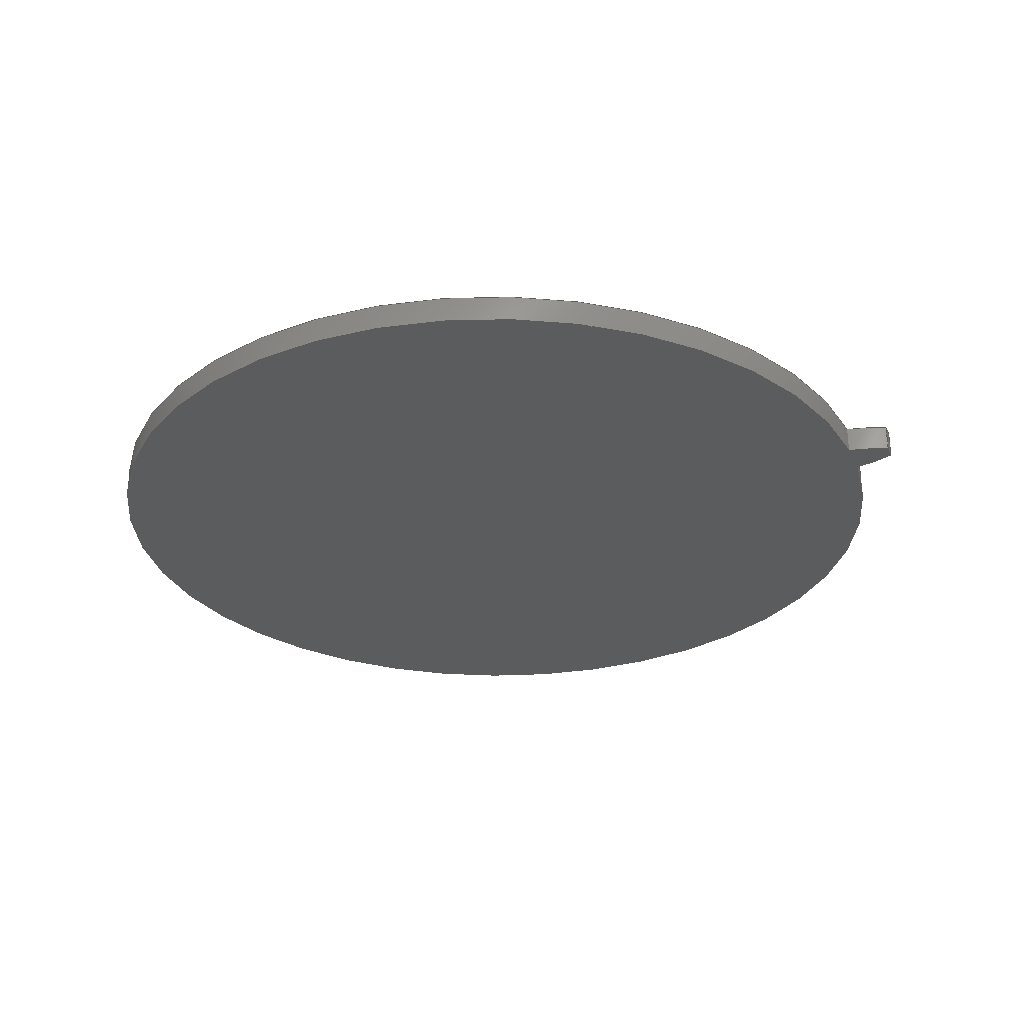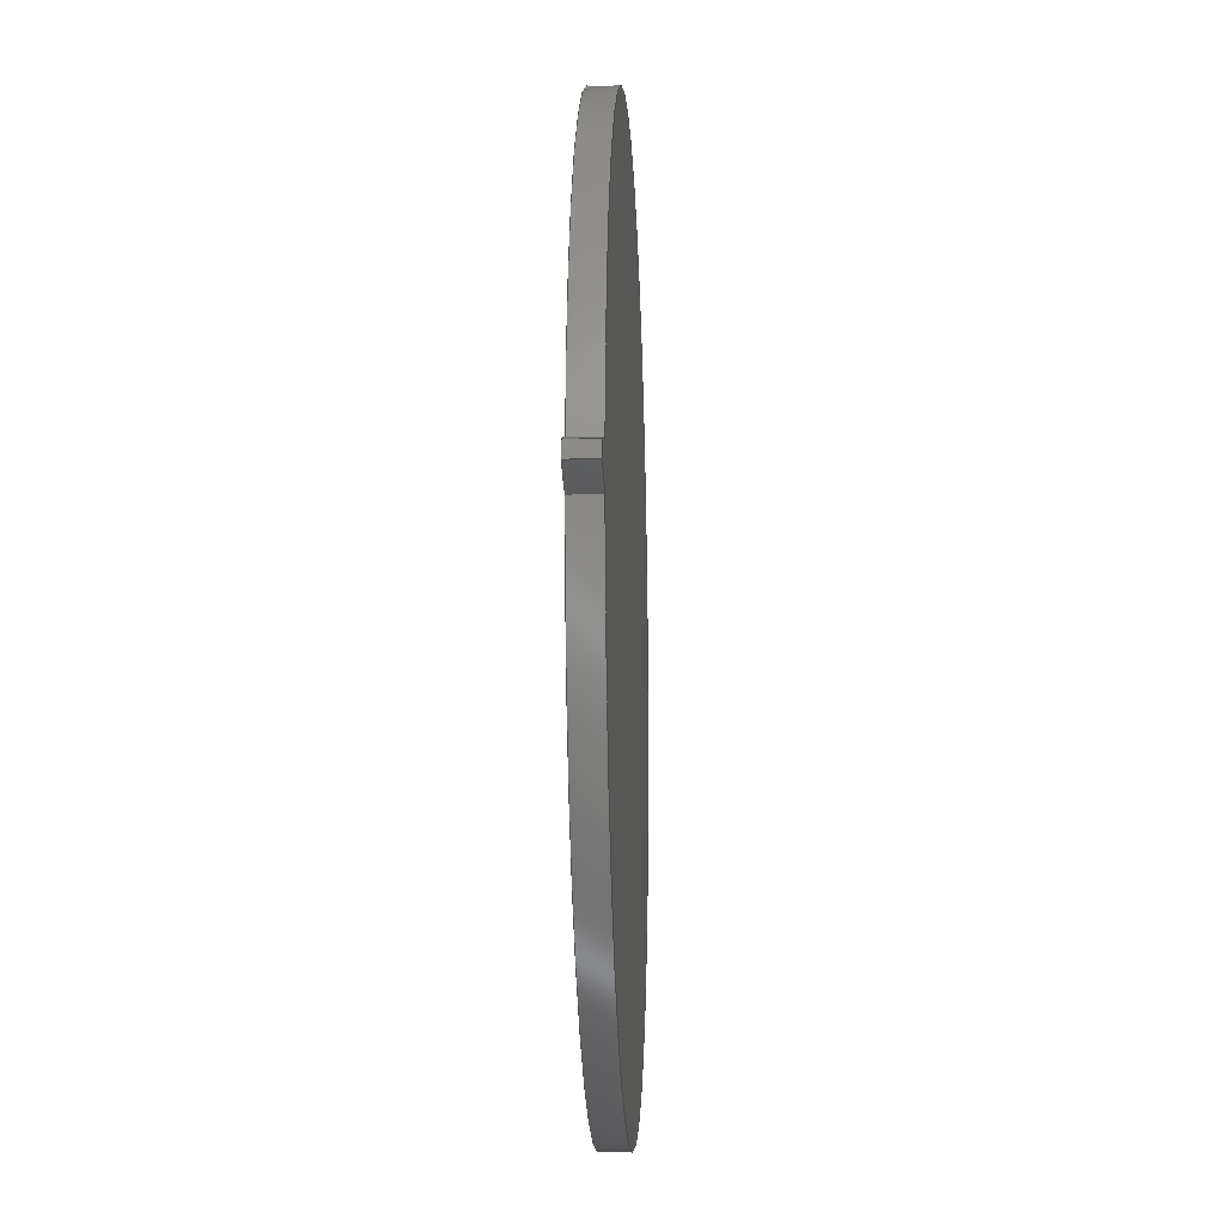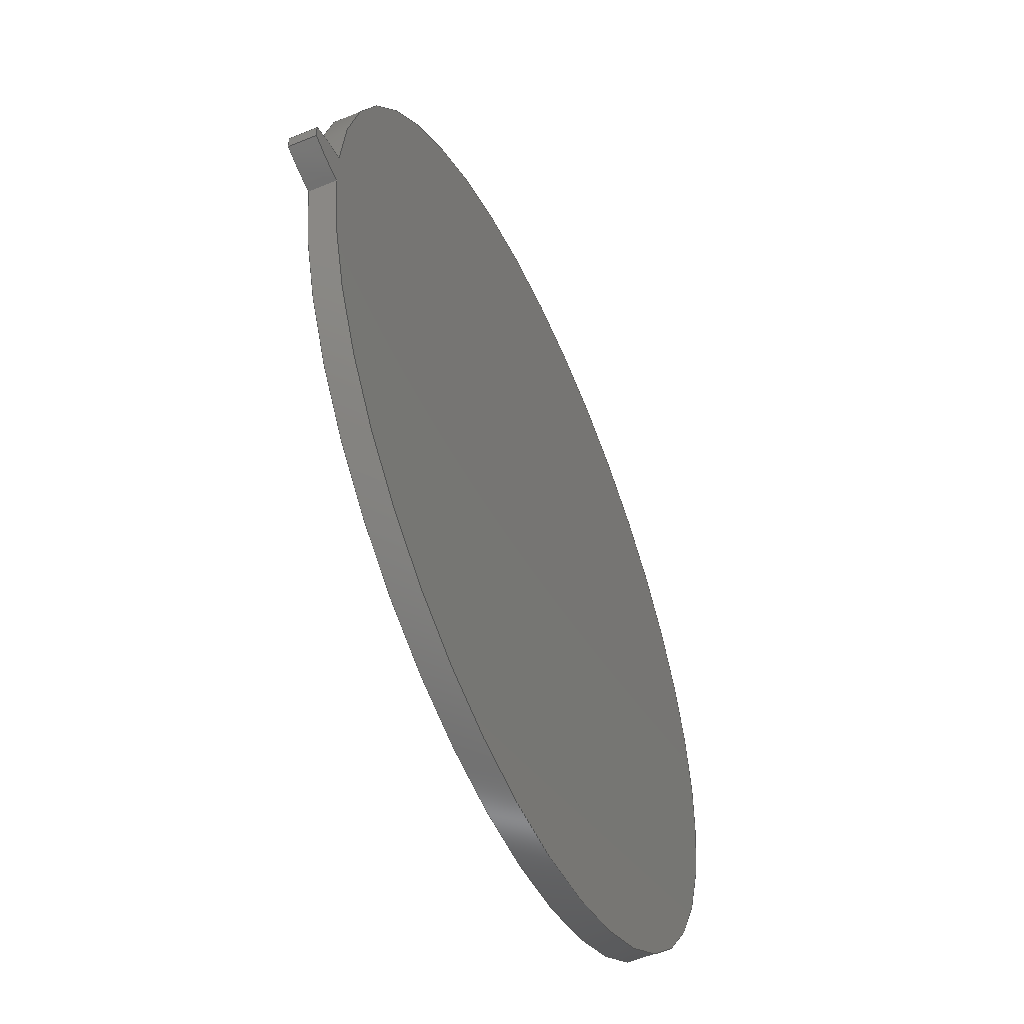
<metadata>
{"format":"step","ext":"step","renderer":"f3d","projection":"perspective","resolution":1024,"background":"white","views":[{"elev":-28.9,"azim":21.2,"up":"+Z"},{"elev":-14.0,"azim":92.6,"up":"+Y"},{"elev":-52.6,"azim":113.9,"up":"+Y"}]}
</metadata>
<code>
ISO-10303-21;
DATA;
#1=MECHANICAL_DESIGN_GEOMETRIC_PRESENTATION_REPRESENTATION('',(#4),#254);
#2=SHAPE_REPRESENTATION_RELATIONSHIP('SRR','None',#261,#3);
#3=ADVANCED_BREP_SHAPE_REPRESENTATION('',(#5),#253);
#4=STYLED_ITEM('',(#271),#5);
#5=MANIFOLD_SOLID_BREP('Gear (3.333 pitch dia.)',#90);
#6=PLANE('',#110);
#7=PLANE('',#111);
#8=CIRCLE('',#105,1.737);
#9=CIRCLE('',#106,1.737);
#10=CIRCLE('',#108,1.583);
#11=CIRCLE('',#109,1.583);
#12=CYLINDRICAL_SURFACE('',#104,1.737);
#13=CYLINDRICAL_SURFACE('',#107,1.583);
#14=FACE_OUTER_BOUND('',#20,.T.);
#15=FACE_OUTER_BOUND('',#21,.T.);
#16=FACE_OUTER_BOUND('',#22,.T.);
#17=FACE_OUTER_BOUND('',#23,.T.);
#18=FACE_OUTER_BOUND('',#24,.T.);
#19=FACE_OUTER_BOUND('',#25,.T.);
#20=EDGE_LOOP('',(#58,#59,#60,#61));
#21=EDGE_LOOP('',(#62,#63,#64,#65));
#22=EDGE_LOOP('',(#66,#67,#68,#69));
#23=EDGE_LOOP('',(#70,#71,#72,#73));
#24=EDGE_LOOP('',(#74,#75,#76,#77));
#25=EDGE_LOOP('',(#78,#79,#80,#81));
#26=LINE('',#174,#30);
#27=LINE('',#188,#31);
#28=LINE('',#228,#32);
#29=LINE('',#242,#33);
#30=VECTOR('',#114,1);
#31=VECTOR('',#115,1);
#32=VECTOR('',#116,1);
#33=VECTOR('',#117,1);
#34=B_SPLINE_CURVE_WITH_KNOTS('',3,(#161,#162,#163,#164,#165,#166,#167,
#168,#169,#170,#171,#172),.UNSPECIFIED.,.F.,.F.,(4,1,1,1,1,1,1,1,1,4),(0.01727,
0.01867,0.03757,0.0567,0.07604,
0.0956,0.1154,0.1354,0.1556,
0.176),.UNSPECIFIED.);
#35=B_SPLINE_CURVE_WITH_KNOTS('',3,(#176,#177,#178,#179,#180,#181,#182,
#183,#184,#185,#186,#187),.UNSPECIFIED.,.F.,.F.,(4,1,1,1,1,1,1,1,1,4),(0.01727,
0.01867,0.03757,0.0567,0.07604,
0.0956,0.1154,0.1354,0.1556,
0.176),.UNSPECIFIED.);
#36=B_SPLINE_CURVE_WITH_KNOTS('',3,(#215,#216,#217,#218,#219,#220,#221,
#222,#223,#224,#225,#226),.UNSPECIFIED.,.F.,.F.,(4,1,1,1,1,1,1,1,1,4),(0.01727,
0.01867,0.03757,0.0567,0.07604,
0.0956,0.1154,0.1354,0.1556,
0.176),.UNSPECIFIED.);
#37=B_SPLINE_CURVE_WITH_KNOTS('',3,(#230,#231,#232,#233,#234,#235,#236,
#237,#238,#239,#240,#241),.UNSPECIFIED.,.F.,.F.,(4,1,1,1,1,1,1,1,1,4),(-0.176,
-0.1556,-0.1354,-0.1154,-0.0956,
-0.07604,-0.0567,-0.03757,-0.01867,
-0.01727),.UNSPECIFIED.);
#38=VERTEX_POINT('',#159);
#39=VERTEX_POINT('',#160);
#40=VERTEX_POINT('',#173);
#41=VERTEX_POINT('',#175);
#42=VERTEX_POINT('',#213);
#43=VERTEX_POINT('',#214);
#44=VERTEX_POINT('',#227);
#45=VERTEX_POINT('',#229);
#46=EDGE_CURVE('',#38,#39,#34,.T.);
#47=EDGE_CURVE('',#39,#40,#26,.T.);
#48=EDGE_CURVE('',#41,#40,#35,.T.);
#49=EDGE_CURVE('',#38,#41,#27,.T.);
#50=EDGE_CURVE('',#42,#43,#36,.T.);
#51=EDGE_CURVE('',#44,#42,#28,.T.);
#52=EDGE_CURVE('',#45,#44,#37,.T.);
#53=EDGE_CURVE('',#43,#45,#29,.T.);
#54=EDGE_CURVE('',#39,#43,#8,.T.);
#55=EDGE_CURVE('',#40,#45,#9,.T.);
#56=EDGE_CURVE('',#42,#38,#10,.T.);
#57=EDGE_CURVE('',#44,#41,#11,.T.);
#58=ORIENTED_EDGE('',*,*,#46,.T.);
#59=ORIENTED_EDGE('',*,*,#47,.T.);
#60=ORIENTED_EDGE('',*,*,#48,.F.);
#61=ORIENTED_EDGE('',*,*,#49,.F.);
#62=ORIENTED_EDGE('',*,*,#50,.F.);
#63=ORIENTED_EDGE('',*,*,#51,.F.);
#64=ORIENTED_EDGE('',*,*,#52,.F.);
#65=ORIENTED_EDGE('',*,*,#53,.F.);
#66=ORIENTED_EDGE('',*,*,#54,.T.);
#67=ORIENTED_EDGE('',*,*,#53,.T.);
#68=ORIENTED_EDGE('',*,*,#55,.F.);
#69=ORIENTED_EDGE('',*,*,#47,.F.);
#70=ORIENTED_EDGE('',*,*,#51,.T.);
#71=ORIENTED_EDGE('',*,*,#56,.T.);
#72=ORIENTED_EDGE('',*,*,#49,.T.);
#73=ORIENTED_EDGE('',*,*,#57,.F.);
#74=ORIENTED_EDGE('',*,*,#57,.T.);
#75=ORIENTED_EDGE('',*,*,#48,.T.);
#76=ORIENTED_EDGE('',*,*,#55,.T.);
#77=ORIENTED_EDGE('',*,*,#52,.T.);
#78=ORIENTED_EDGE('',*,*,#56,.F.);
#79=ORIENTED_EDGE('',*,*,#50,.T.);
#80=ORIENTED_EDGE('',*,*,#54,.F.);
#81=ORIENTED_EDGE('',*,*,#46,.F.);
#82=B_SPLINE_SURFACE_WITH_KNOTS('',3,1,((#135,#136),(#137,#138),(#139,#140),
(#141,#142),(#143,#144),(#145,#146),(#147,#148),(#149,#150),(#151,#152),
(#153,#154),(#155,#156),(#157,#158)),.UNSPECIFIED.,.F.,.F.,.F.,(4,1,1,1,
1,1,1,1,1,4),(2,2),(0.01727,0.01867,0.03757,
0.0567,0.07604,0.0956,0.1154,
0.1354,0.1556,0.176),(0,0.1),
 .UNSPECIFIED.);
#83=B_SPLINE_SURFACE_WITH_KNOTS('',3,1,((#189,#190),(#191,#192),(#193,#194),
(#195,#196),(#197,#198),(#199,#200),(#201,#202),(#203,#204),(#205,#206),
(#207,#208),(#209,#210),(#211,#212)),.UNSPECIFIED.,.F.,.F.,.F.,(4,1,1,1,
1,1,1,1,1,4),(2,2),(-0.176,-0.1556,-0.1354,
-0.1154,-0.0956,-0.07604,-0.0567,
-0.03757,-0.01867,-0.01727),(0,0.1),
 .UNSPECIFIED.);
#84=ADVANCED_FACE('',(#14),#82,.T.);
#85=ADVANCED_FACE('',(#15),#83,.T.);
#86=ADVANCED_FACE('',(#16),#12,.T.);
#87=ADVANCED_FACE('',(#17),#13,.T.);
#88=ADVANCED_FACE('',(#18),#6,.T.);
#89=ADVANCED_FACE('',(#19),#7,.F.);
#90=CLOSED_SHELL('',(#84,#85,#86,#87,#88,#89));
#91=DERIVED_UNIT_ELEMENT(#93,1);
#92=DERIVED_UNIT_ELEMENT(#256,3);
#93=(
MASS_UNIT()
NAMED_UNIT(*)
SI_UNIT(.KILO.,.GRAM.)
);
#94=DERIVED_UNIT((#91,#92));
#95=MEASURE_REPRESENTATION_ITEM('density measure',
POSITIVE_RATIO_MEASURE(7850),#94);
#96=PROPERTY_DEFINITION_REPRESENTATION(#101,#98);
#97=PROPERTY_DEFINITION_REPRESENTATION(#102,#99);
#98=REPRESENTATION('material name',(#100),#253);
#99=REPRESENTATION('density',(#95),#253);
#100=DESCRIPTIVE_REPRESENTATION_ITEM('Steel','Steel');
#101=PROPERTY_DEFINITION('material property','material name',#263);
#102=PROPERTY_DEFINITION('material property','density of part',#263);
#103=AXIS2_PLACEMENT_3D('placement',#134,#112,#113);
#104=AXIS2_PLACEMENT_3D('',#243,#118,#119);
#105=AXIS2_PLACEMENT_3D('',#244,#120,#121);
#106=AXIS2_PLACEMENT_3D('',#245,#122,#123);
#107=AXIS2_PLACEMENT_3D('',#246,#124,#125);
#108=AXIS2_PLACEMENT_3D('',#247,#126,#127);
#109=AXIS2_PLACEMENT_3D('',#248,#128,#129);
#110=AXIS2_PLACEMENT_3D('',#249,#130,#131);
#111=AXIS2_PLACEMENT_3D('',#250,#132,#133);
#112=DIRECTION('axis',(0,0,1));
#113=DIRECTION('refdir',(1,0,0));
#114=DIRECTION('',(0,0,1));
#115=DIRECTION('',(0,0,1));
#116=DIRECTION('',(0,0,-1));
#117=DIRECTION('',(0,0,1));
#118=DIRECTION('center_axis',(0,0,1));
#119=DIRECTION('ref_axis',(0.9999,-0.01489,0));
#120=DIRECTION('center_axis',(0,0,1));
#121=DIRECTION('ref_axis',(0.9999,-0.01489,0));
#122=DIRECTION('center_axis',(0,0,1));
#123=DIRECTION('ref_axis',(0.9999,-0.01489,0));
#124=DIRECTION('center_axis',(0,0,1));
#125=DIRECTION('ref_axis',(-1,1.225e-16,0));
#126=DIRECTION('center_axis',(0,0,1));
#127=DIRECTION('ref_axis',(1,0,0));
#128=DIRECTION('center_axis',(0,0,1));
#129=DIRECTION('ref_axis',(1,0,0));
#130=DIRECTION('center_axis',(0,0,1));
#131=DIRECTION('ref_axis',(1,0,0));
#132=DIRECTION('center_axis',(0,0,1));
#133=DIRECTION('ref_axis',(1,0,0));
#134=CARTESIAN_POINT('',(0,0,0));
#135=CARTESIAN_POINT('Ctrl Pts',(1.582,-0.07151,0));
#136=CARTESIAN_POINT('Ctrl Pts',(1.582,-0.07151,0.1));
#137=CARTESIAN_POINT('Ctrl Pts',(1.582,-0.07147,0));
#138=CARTESIAN_POINT('Ctrl Pts',(1.582,-0.07147,0.1));
#139=CARTESIAN_POINT('Ctrl Pts',(1.589,-0.07086,0));
#140=CARTESIAN_POINT('Ctrl Pts',(1.589,-0.07086,0.1));
#141=CARTESIAN_POINT('Ctrl Pts',(1.602,-0.06883,0));
#142=CARTESIAN_POINT('Ctrl Pts',(1.602,-0.06883,0.1));
#143=CARTESIAN_POINT('Ctrl Pts',(1.621,-0.06508,0));
#144=CARTESIAN_POINT('Ctrl Pts',(1.621,-0.06508,0.1));
#145=CARTESIAN_POINT('Ctrl Pts',(1.639,-0.06038,0));
#146=CARTESIAN_POINT('Ctrl Pts',(1.639,-0.06038,0.1));
#147=CARTESIAN_POINT('Ctrl Pts',(1.658,-0.05488,0));
#148=CARTESIAN_POINT('Ctrl Pts',(1.658,-0.05488,0.1));
#149=CARTESIAN_POINT('Ctrl Pts',(1.677,-0.04865,0));
#150=CARTESIAN_POINT('Ctrl Pts',(1.677,-0.04865,0.1));
#151=CARTESIAN_POINT('Ctrl Pts',(1.696,-0.04172,0));
#152=CARTESIAN_POINT('Ctrl Pts',(1.696,-0.04172,0.1));
#153=CARTESIAN_POINT('Ctrl Pts',(1.715,-0.03417,0));
#154=CARTESIAN_POINT('Ctrl Pts',(1.715,-0.03417,0.1));
#155=CARTESIAN_POINT('Ctrl Pts',(1.727,-0.02865,0));
#156=CARTESIAN_POINT('Ctrl Pts',(1.727,-0.02865,0.1));
#157=CARTESIAN_POINT('Ctrl Pts',(1.733,-0.02588,0));
#158=CARTESIAN_POINT('Ctrl Pts',(1.733,-0.02588,0.1));
#159=CARTESIAN_POINT('',(1.582,-0.07151,0));
#160=CARTESIAN_POINT('',(1.733,-0.02588,0));
#161=CARTESIAN_POINT('Ctrl Pts',(1.582,-0.07151,0));
#162=CARTESIAN_POINT('Ctrl Pts',(1.582,-0.07147,0));
#163=CARTESIAN_POINT('Ctrl Pts',(1.589,-0.07086,0));
#164=CARTESIAN_POINT('Ctrl Pts',(1.602,-0.06883,0));
#165=CARTESIAN_POINT('Ctrl Pts',(1.621,-0.06508,0));
#166=CARTESIAN_POINT('Ctrl Pts',(1.639,-0.06038,0));
#167=CARTESIAN_POINT('Ctrl Pts',(1.658,-0.05488,0));
#168=CARTESIAN_POINT('Ctrl Pts',(1.677,-0.04865,0));
#169=CARTESIAN_POINT('Ctrl Pts',(1.696,-0.04172,0));
#170=CARTESIAN_POINT('Ctrl Pts',(1.715,-0.03417,0));
#171=CARTESIAN_POINT('Ctrl Pts',(1.727,-0.02865,0));
#172=CARTESIAN_POINT('Ctrl Pts',(1.733,-0.02588,0));
#173=CARTESIAN_POINT('',(1.733,-0.02588,0.1));
#174=CARTESIAN_POINT('',(1.733,-0.02588,0));
#175=CARTESIAN_POINT('',(1.582,-0.07151,0.1));
#176=CARTESIAN_POINT('Ctrl Pts',(1.582,-0.07151,0.1));
#177=CARTESIAN_POINT('Ctrl Pts',(1.582,-0.07147,0.1));
#178=CARTESIAN_POINT('Ctrl Pts',(1.589,-0.07086,0.1));
#179=CARTESIAN_POINT('Ctrl Pts',(1.602,-0.06883,0.1));
#180=CARTESIAN_POINT('Ctrl Pts',(1.621,-0.06508,0.1));
#181=CARTESIAN_POINT('Ctrl Pts',(1.639,-0.06038,0.1));
#182=CARTESIAN_POINT('Ctrl Pts',(1.658,-0.05488,0.1));
#183=CARTESIAN_POINT('Ctrl Pts',(1.677,-0.04865,0.1));
#184=CARTESIAN_POINT('Ctrl Pts',(1.696,-0.04172,0.1));
#185=CARTESIAN_POINT('Ctrl Pts',(1.715,-0.03417,0.1));
#186=CARTESIAN_POINT('Ctrl Pts',(1.727,-0.02865,0.1));
#187=CARTESIAN_POINT('Ctrl Pts',(1.733,-0.02588,0.1));
#188=CARTESIAN_POINT('',(1.582,-0.07151,0));
#189=CARTESIAN_POINT('Ctrl Pts',(1.733,0.02588,0));
#190=CARTESIAN_POINT('Ctrl Pts',(1.733,0.02588,0.1));
#191=CARTESIAN_POINT('Ctrl Pts',(1.727,0.02865,0));
#192=CARTESIAN_POINT('Ctrl Pts',(1.727,0.02865,0.1));
#193=CARTESIAN_POINT('Ctrl Pts',(1.715,0.03417,0));
#194=CARTESIAN_POINT('Ctrl Pts',(1.715,0.03417,0.1));
#195=CARTESIAN_POINT('Ctrl Pts',(1.696,0.04172,0));
#196=CARTESIAN_POINT('Ctrl Pts',(1.696,0.04172,0.1));
#197=CARTESIAN_POINT('Ctrl Pts',(1.677,0.04865,0));
#198=CARTESIAN_POINT('Ctrl Pts',(1.677,0.04865,0.1));
#199=CARTESIAN_POINT('Ctrl Pts',(1.658,0.05488,0));
#200=CARTESIAN_POINT('Ctrl Pts',(1.658,0.05488,0.1));
#201=CARTESIAN_POINT('Ctrl Pts',(1.639,0.06038,0));
#202=CARTESIAN_POINT('Ctrl Pts',(1.639,0.06038,0.1));
#203=CARTESIAN_POINT('Ctrl Pts',(1.621,0.06508,0));
#204=CARTESIAN_POINT('Ctrl Pts',(1.621,0.06508,0.1));
#205=CARTESIAN_POINT('Ctrl Pts',(1.602,0.06883,0));
#206=CARTESIAN_POINT('Ctrl Pts',(1.602,0.06883,0.1));
#207=CARTESIAN_POINT('Ctrl Pts',(1.589,0.07086,0));
#208=CARTESIAN_POINT('Ctrl Pts',(1.589,0.07086,0.1));
#209=CARTESIAN_POINT('Ctrl Pts',(1.582,0.07147,0));
#210=CARTESIAN_POINT('Ctrl Pts',(1.582,0.07147,0.1));
#211=CARTESIAN_POINT('Ctrl Pts',(1.582,0.07151,0));
#212=CARTESIAN_POINT('Ctrl Pts',(1.582,0.07151,0.1));
#213=CARTESIAN_POINT('',(1.582,0.07151,0));
#214=CARTESIAN_POINT('',(1.733,0.02588,0));
#215=CARTESIAN_POINT('Ctrl Pts',(1.582,0.07151,0));
#216=CARTESIAN_POINT('Ctrl Pts',(1.582,0.07147,0));
#217=CARTESIAN_POINT('Ctrl Pts',(1.589,0.07086,0));
#218=CARTESIAN_POINT('Ctrl Pts',(1.602,0.06883,0));
#219=CARTESIAN_POINT('Ctrl Pts',(1.621,0.06508,0));
#220=CARTESIAN_POINT('Ctrl Pts',(1.639,0.06038,0));
#221=CARTESIAN_POINT('Ctrl Pts',(1.658,0.05488,0));
#222=CARTESIAN_POINT('Ctrl Pts',(1.677,0.04865,0));
#223=CARTESIAN_POINT('Ctrl Pts',(1.696,0.04172,0));
#224=CARTESIAN_POINT('Ctrl Pts',(1.715,0.03417,0));
#225=CARTESIAN_POINT('Ctrl Pts',(1.727,0.02865,0));
#226=CARTESIAN_POINT('Ctrl Pts',(1.733,0.02588,0));
#227=CARTESIAN_POINT('',(1.582,0.07151,0.1));
#228=CARTESIAN_POINT('',(1.582,0.07151,0));
#229=CARTESIAN_POINT('',(1.733,0.02588,0.1));
#230=CARTESIAN_POINT('Ctrl Pts',(1.733,0.02588,0.1));
#231=CARTESIAN_POINT('Ctrl Pts',(1.727,0.02865,0.1));
#232=CARTESIAN_POINT('Ctrl Pts',(1.715,0.03417,0.1));
#233=CARTESIAN_POINT('Ctrl Pts',(1.696,0.04172,0.1));
#234=CARTESIAN_POINT('Ctrl Pts',(1.677,0.04865,0.1));
#235=CARTESIAN_POINT('Ctrl Pts',(1.658,0.05488,0.1));
#236=CARTESIAN_POINT('Ctrl Pts',(1.639,0.06038,0.1));
#237=CARTESIAN_POINT('Ctrl Pts',(1.621,0.06508,0.1));
#238=CARTESIAN_POINT('Ctrl Pts',(1.602,0.06883,0.1));
#239=CARTESIAN_POINT('Ctrl Pts',(1.589,0.07086,0.1));
#240=CARTESIAN_POINT('Ctrl Pts',(1.582,0.07147,0.1));
#241=CARTESIAN_POINT('Ctrl Pts',(1.582,0.07151,0.1));
#242=CARTESIAN_POINT('',(1.733,0.02588,0));
#243=CARTESIAN_POINT('Origin',(-0.004114,1.735e-18,
0));
#244=CARTESIAN_POINT('Origin',(-0.004114,1.735e-18,
0));
#245=CARTESIAN_POINT('Origin',(-0.004114,1.735e-18,
0.1));
#246=CARTESIAN_POINT('Origin',(0,0,0));
#247=CARTESIAN_POINT('Origin',(0,0,0));
#248=CARTESIAN_POINT('Origin',(0,0,0.1));
#249=CARTESIAN_POINT('Origin',(0,0,0.1));
#250=CARTESIAN_POINT('Origin',(0,0,0));
#251=UNCERTAINTY_MEASURE_WITH_UNIT(LENGTH_MEASURE(0.001),#255,
'DISTANCE_ACCURACY_VALUE',
'Maximum model space distance between geometric entities at asserted c
onnectivities');
#252=UNCERTAINTY_MEASURE_WITH_UNIT(LENGTH_MEASURE(0.001),#255,
'DISTANCE_ACCURACY_VALUE',
'Maximum model space distance between geometric entities at asserted c
onnectivities');
#253=(
GEOMETRIC_REPRESENTATION_CONTEXT(3)
GLOBAL_UNCERTAINTY_ASSIGNED_CONTEXT((#251))
GLOBAL_UNIT_ASSIGNED_CONTEXT((#255,#257,#258))
REPRESENTATION_CONTEXT('','3D')
);
#254=(
GEOMETRIC_REPRESENTATION_CONTEXT(3)
GLOBAL_UNCERTAINTY_ASSIGNED_CONTEXT((#252))
GLOBAL_UNIT_ASSIGNED_CONTEXT((#255,#257,#258))
REPRESENTATION_CONTEXT('','3D')
);
#255=(
LENGTH_UNIT()
NAMED_UNIT(*)
SI_UNIT(.CENTI.,.METRE.)
);
#256=(
LENGTH_UNIT()
NAMED_UNIT(*)
SI_UNIT($,.METRE.)
);
#257=(
NAMED_UNIT(*)
PLANE_ANGLE_UNIT()
SI_UNIT($,.RADIAN.)
);
#258=(
NAMED_UNIT(*)
SI_UNIT($,.STERADIAN.)
SOLID_ANGLE_UNIT()
);
#259=SHAPE_DEFINITION_REPRESENTATION(#260,#261);
#260=PRODUCT_DEFINITION_SHAPE('',$,#263);
#261=SHAPE_REPRESENTATION('',(#103),#253);
#262=PRODUCT_DEFINITION_CONTEXT('part definition',#267,'design');
#263=PRODUCT_DEFINITION('FusionComponent','FusionComponent',#264,#262);
#264=PRODUCT_DEFINITION_FORMATION('',$,#269);
#265=PRODUCT_RELATED_PRODUCT_CATEGORY('FusionComponent',
'FusionComponent',(#269));
#266=APPLICATION_PROTOCOL_DEFINITION('international standard',
'automotive_design',2009,#267);
#267=APPLICATION_CONTEXT(
'Core Data for Automotive Mechanical Design Process');
#268=PRODUCT_CONTEXT('part definition',#267,'mechanical');
#269=PRODUCT('FusionComponent','FusionComponent',$,(#268));
#270=PRESENTATION_STYLE_ASSIGNMENT((#272));
#271=PRESENTATION_STYLE_ASSIGNMENT((#273));
#272=SURFACE_STYLE_USAGE(.BOTH.,#274);
#273=SURFACE_STYLE_USAGE(.BOTH.,#275);
#274=SURFACE_SIDE_STYLE('',(#276));
#275=SURFACE_SIDE_STYLE('',(#277));
#276=SURFACE_STYLE_FILL_AREA(#278);
#277=SURFACE_STYLE_FILL_AREA(#279);
#278=FILL_AREA_STYLE('Steel - Satin',(#280));
#279=FILL_AREA_STYLE('Silver - Polished',(#281));
#280=FILL_AREA_STYLE_COLOUR('Steel - Satin',#282);
#281=FILL_AREA_STYLE_COLOUR('Silver - Polished',#283);
#282=COLOUR_RGB('Steel - Satin',0.6275,0.6275,0.6275);
#283=COLOUR_RGB('Silver - Polished',0.9843,0.9804,
0.9608);
ENDSEC;
END-ISO-10303-21;

</code>
